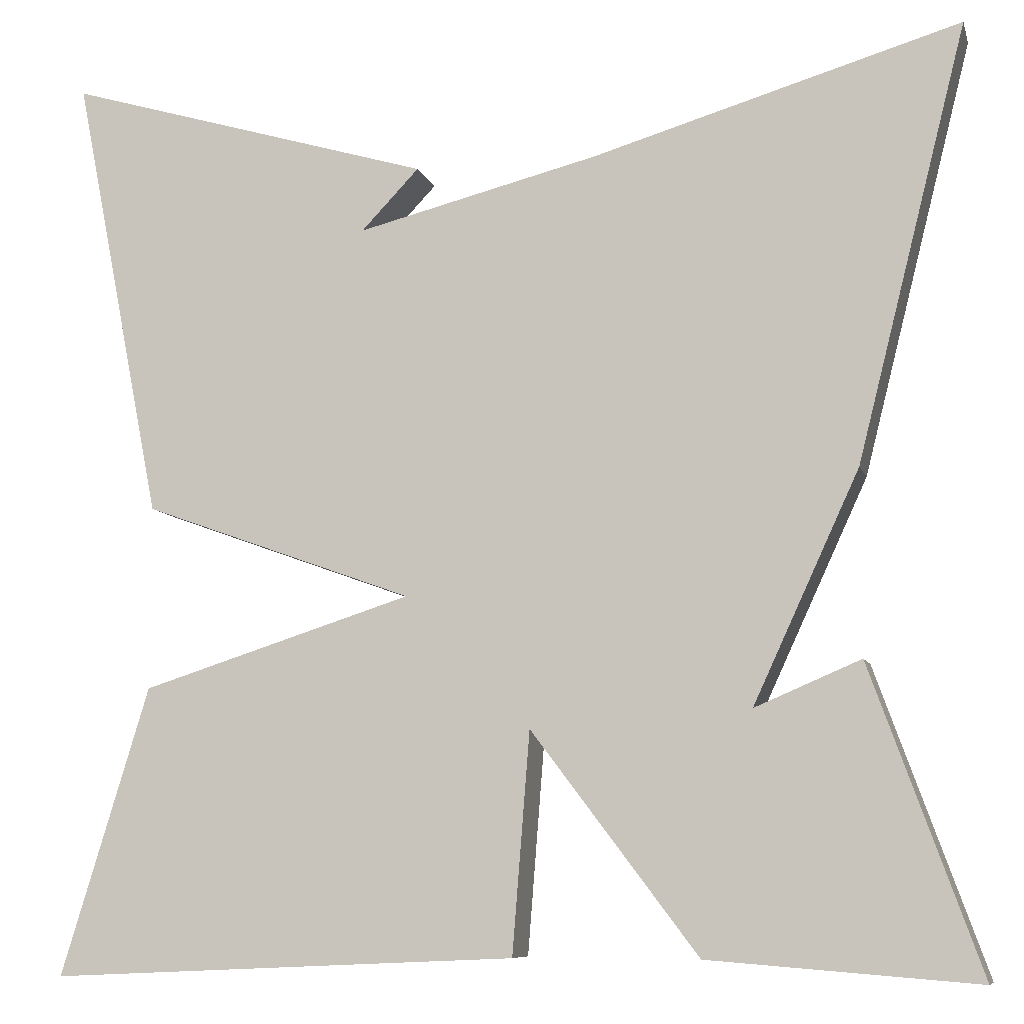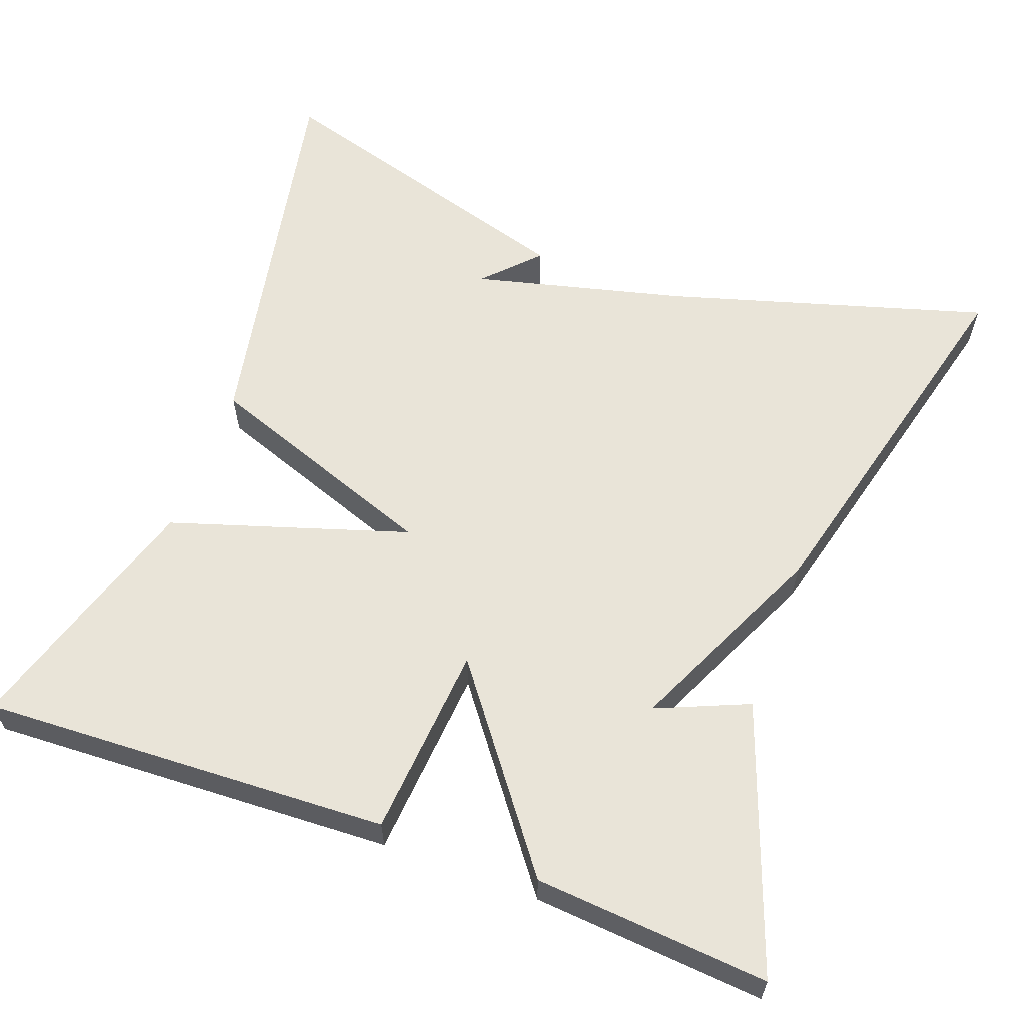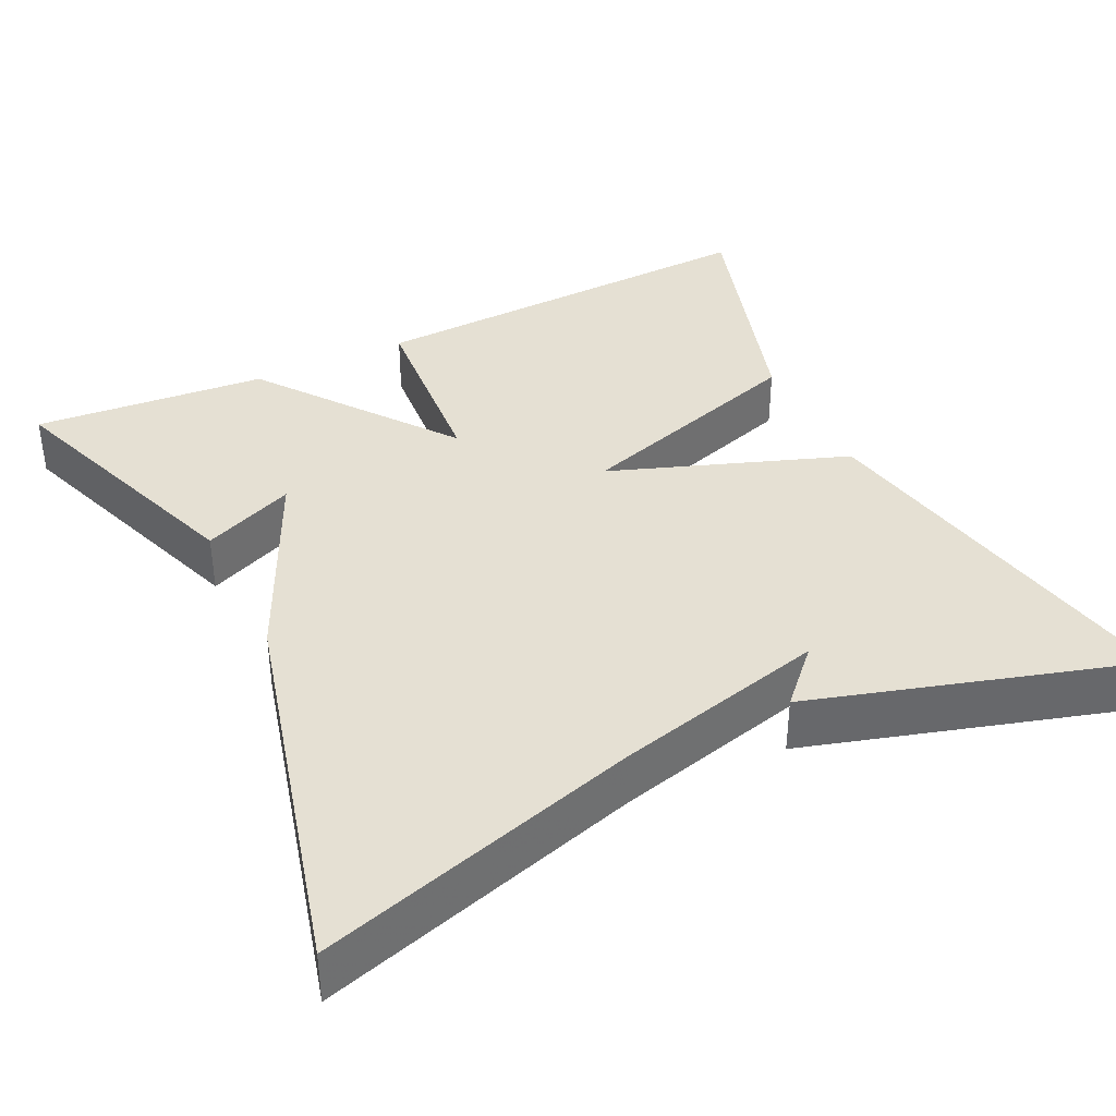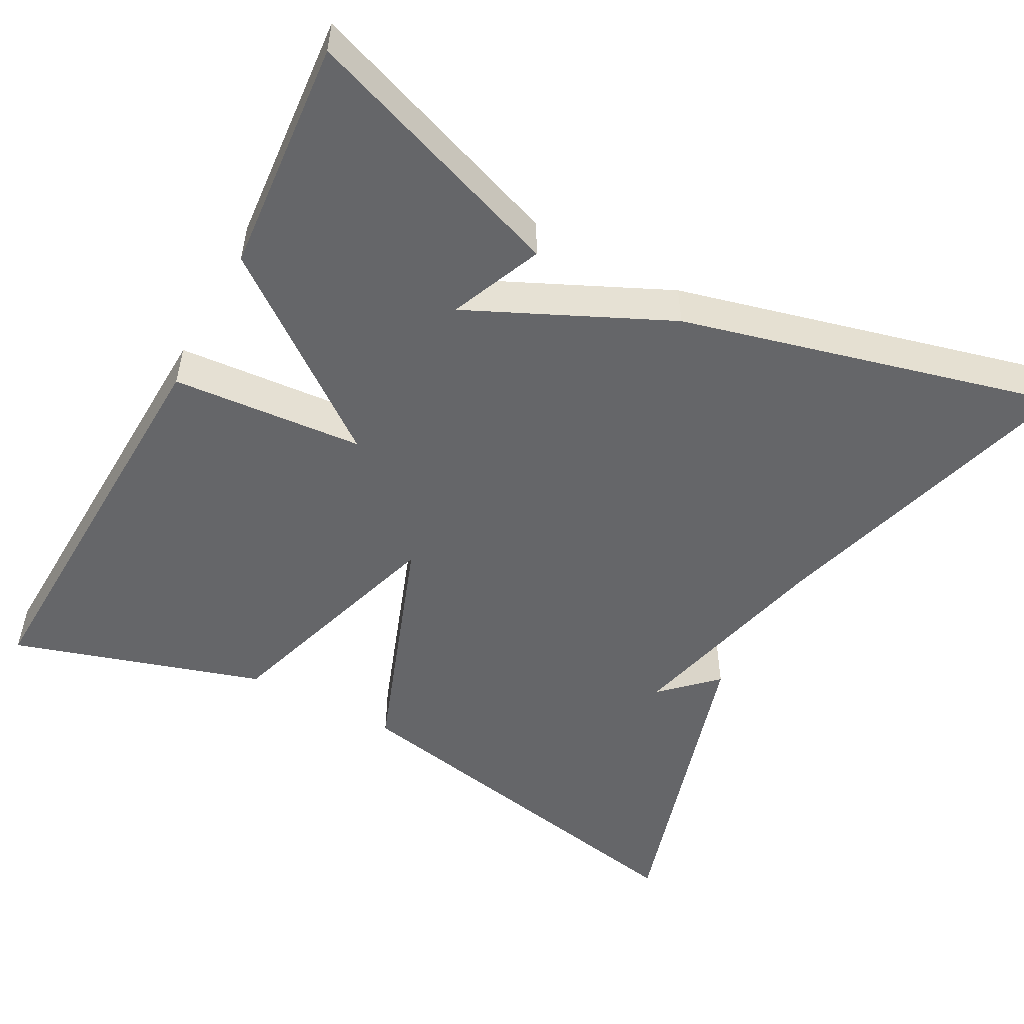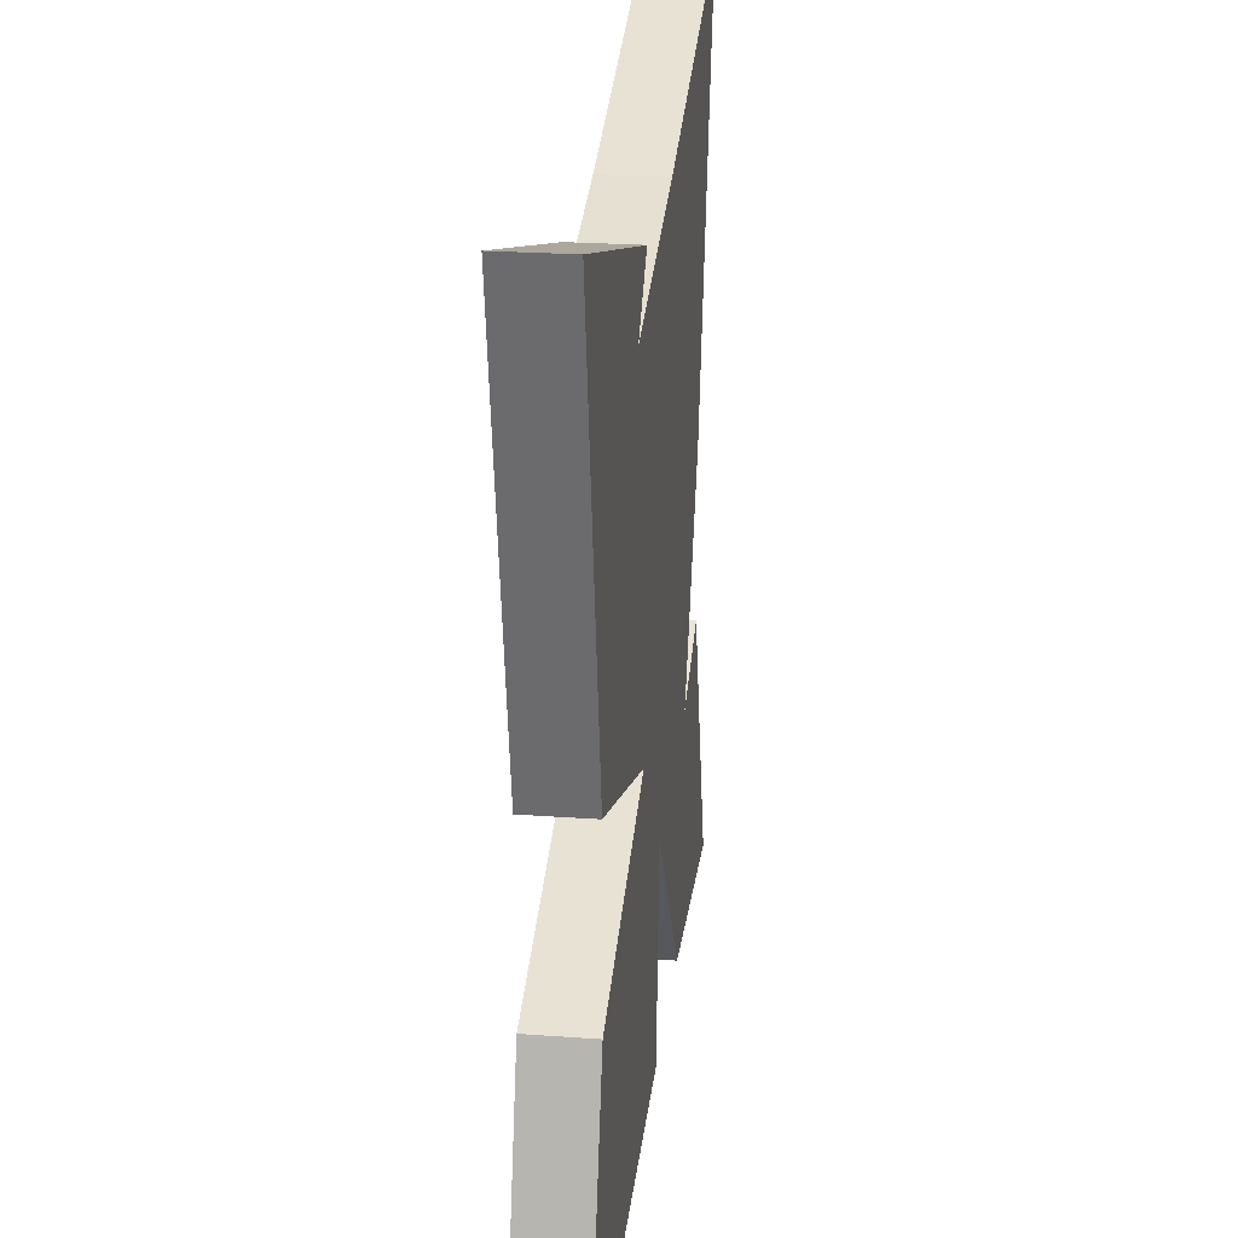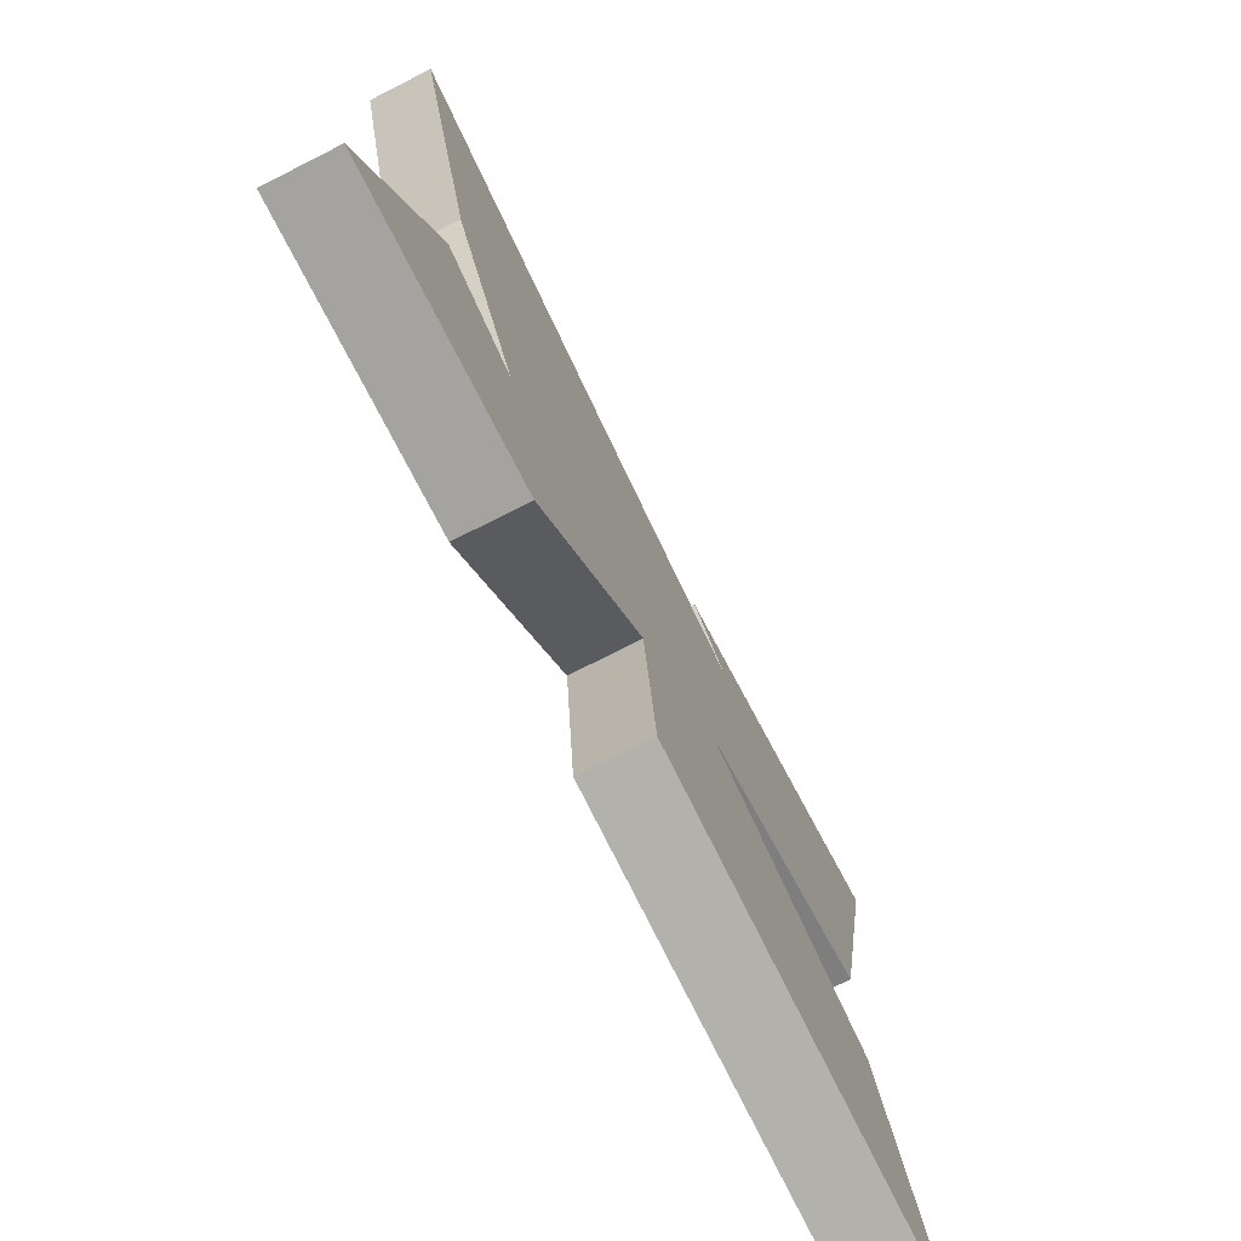
<metadata>
{"format":"obj","ext":"obj","renderer":"f3d","projection":"perspective","resolution":1024,"background":"white","views":[{"elev":-8.4,"azim":-165.9,"up":"+Z"},{"elev":60.6,"azim":-159.7,"up":"+Y"},{"elev":38.1,"azim":-25.7,"up":"+Y"},{"elev":-51.8,"azim":-118.2,"up":"+Y"},{"elev":24.4,"azim":96.8,"up":"+Z"},{"elev":-76.8,"azim":-63.2,"up":"+Z"}]}
</metadata>
<code>
v 0.5 0.07 0.5
v 0.404 0.07 0.013
v 0.109 0.07 -0.093
v 0.404 0.07 -0.187
v 0.5 0.07 -0.5
v -0.009 0.07 -0.477
v -0.028 0.07 -0.238
v -0.209 0.07 -0.477
v -0.5 0.07 -0.5
v -0.381 0.07 -0.171
v -0.266 0.07 -0.22
v -0.381 0.07 0.029
v -0.5 0.07 0.5
v -0.101 0.07 0.382
v 0.162 0.07 0.316
v 0.099 0.07 0.382
v 0.5 0 0.5
v 0.404 0 0.013
v 0.109 0 -0.093
v 0.404 0 -0.187
v 0.5 0 -0.5
v -0.009 0 -0.477
v -0.028 0 -0.238
v -0.209 0 -0.477
v -0.5 0 -0.5
v -0.381 0 -0.171
v -0.266 0 -0.22
v -0.381 0 0.029
v -0.5 0 0.5
v -0.101 0 0.382
v 0.162 0 0.316
v 0.099 0 0.382
f 15 16 1
f 11 12 13 14
f 11 14 15
f 8 9 10 11
f 11 15 1
f 8 11 1
f 7 8 1
f 5 6 7
f 4 5 7
f 3 4 7
f 1 2 3
f 1 3 7
f 17 32 31
f 30 29 28 27
f 31 30 27
f 27 26 25 24
f 17 31 27
f 17 27 24
f 17 24 23
f 23 22 21
f 23 21 20
f 23 20 19
f 19 18 17
f 23 19 17
f 1 17 18 2
f 2 18 19 3
f 3 19 20 4
f 4 20 21 5
f 5 21 22 6
f 6 22 23 7
f 7 23 24 8
f 8 24 25 9
f 9 25 26 10
f 10 26 27 11
f 11 27 28 12
f 12 28 29 13
f 13 29 30 14
f 14 30 31 15
f 15 31 32 16
f 16 32 17 1

</code>
